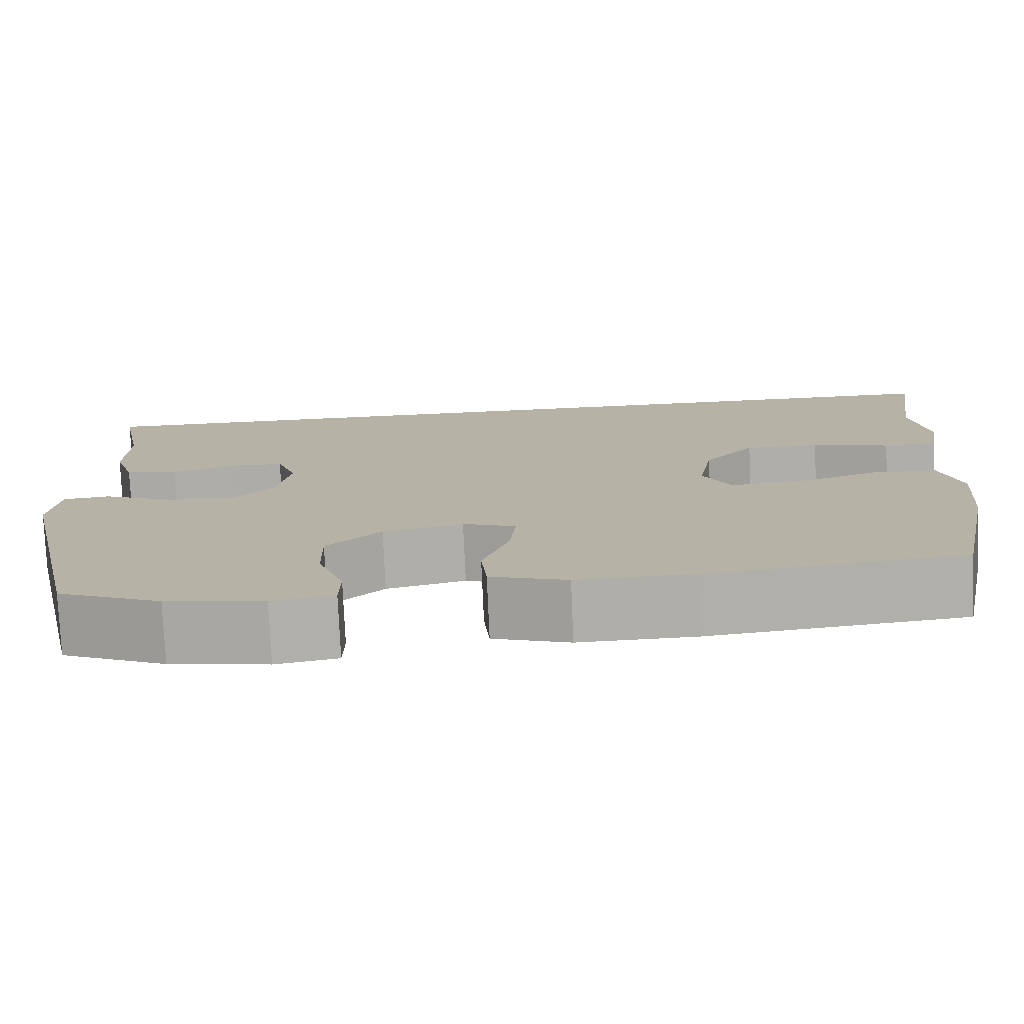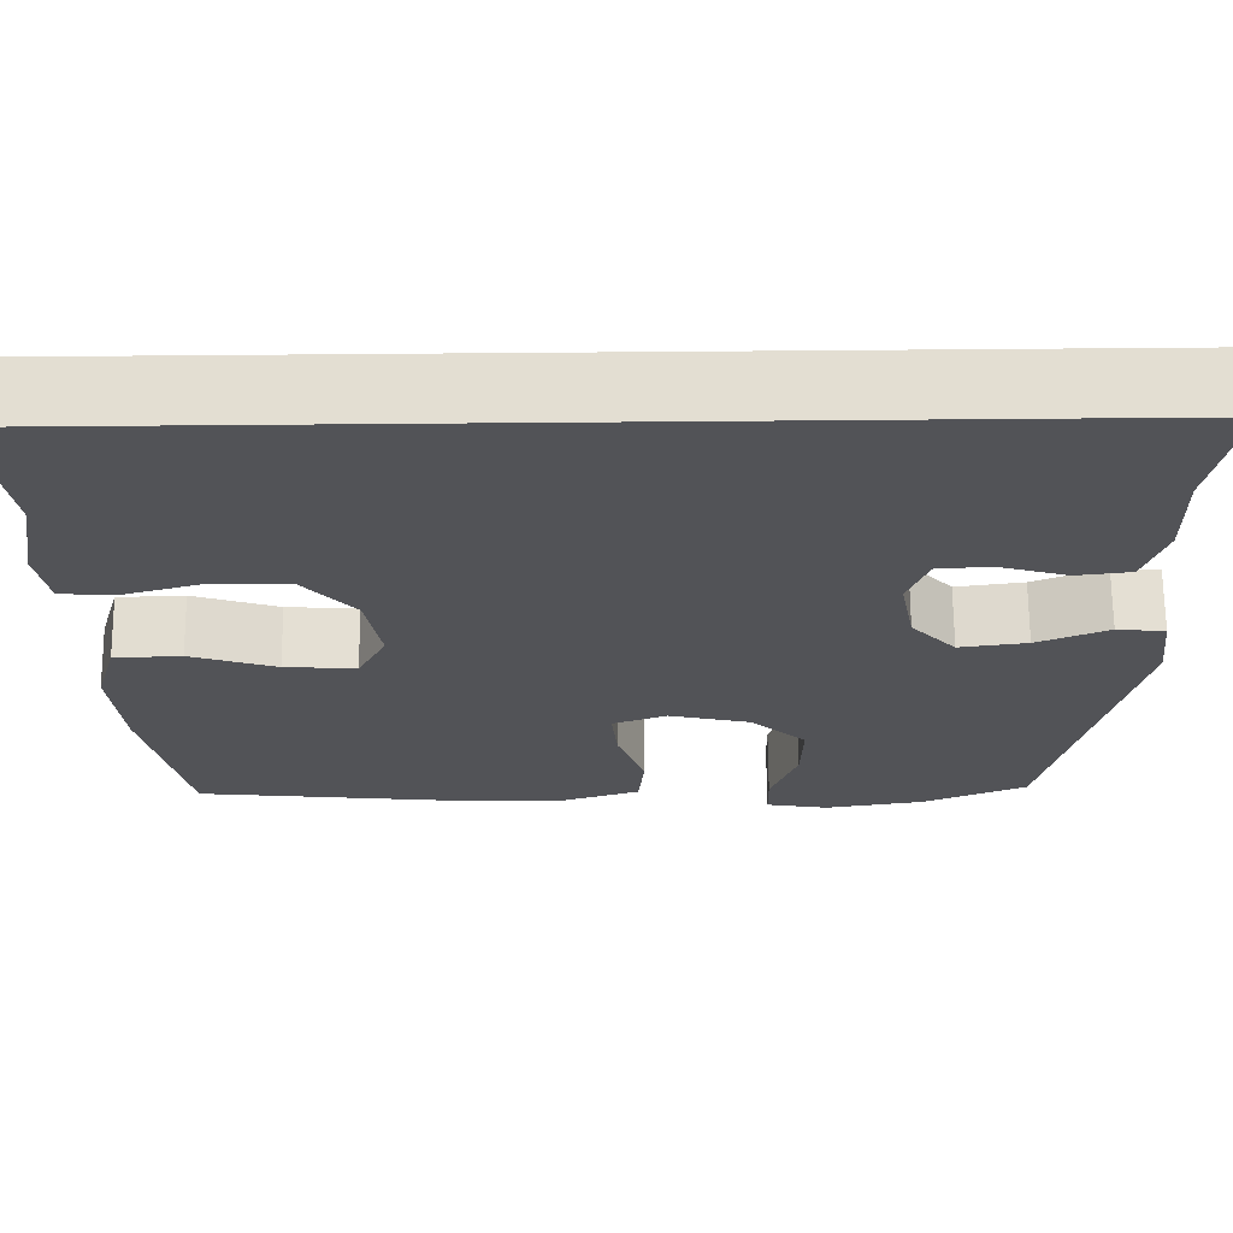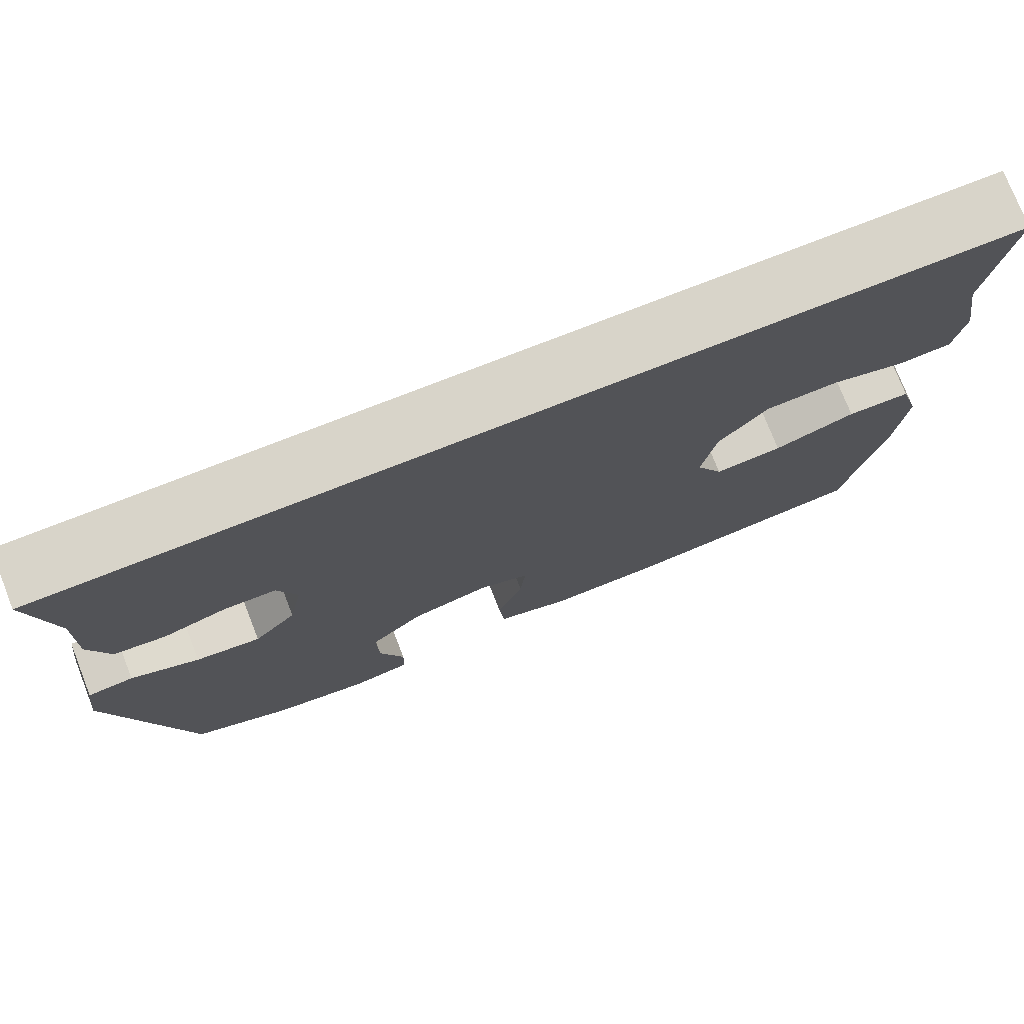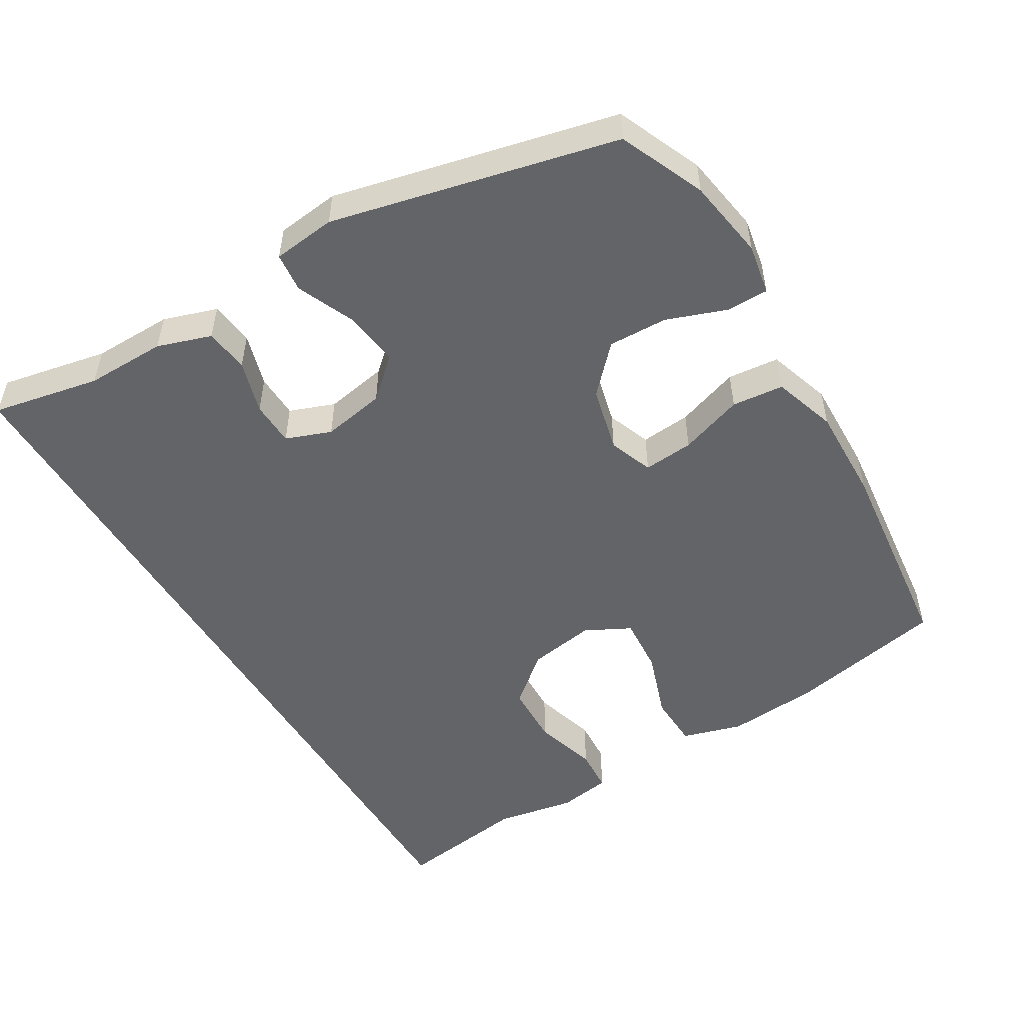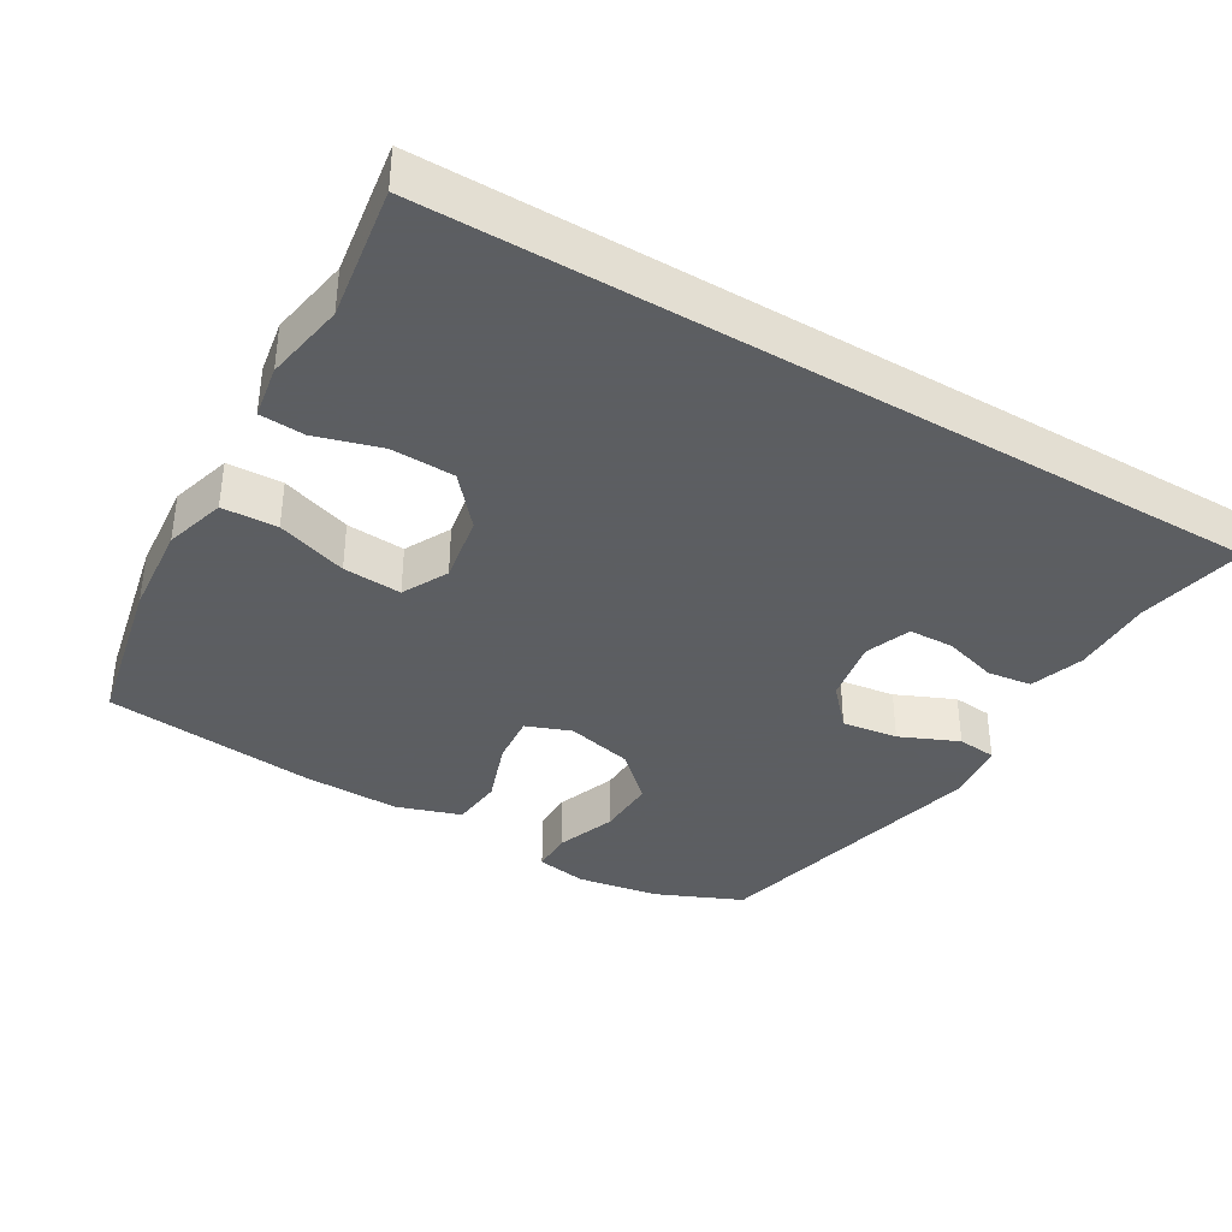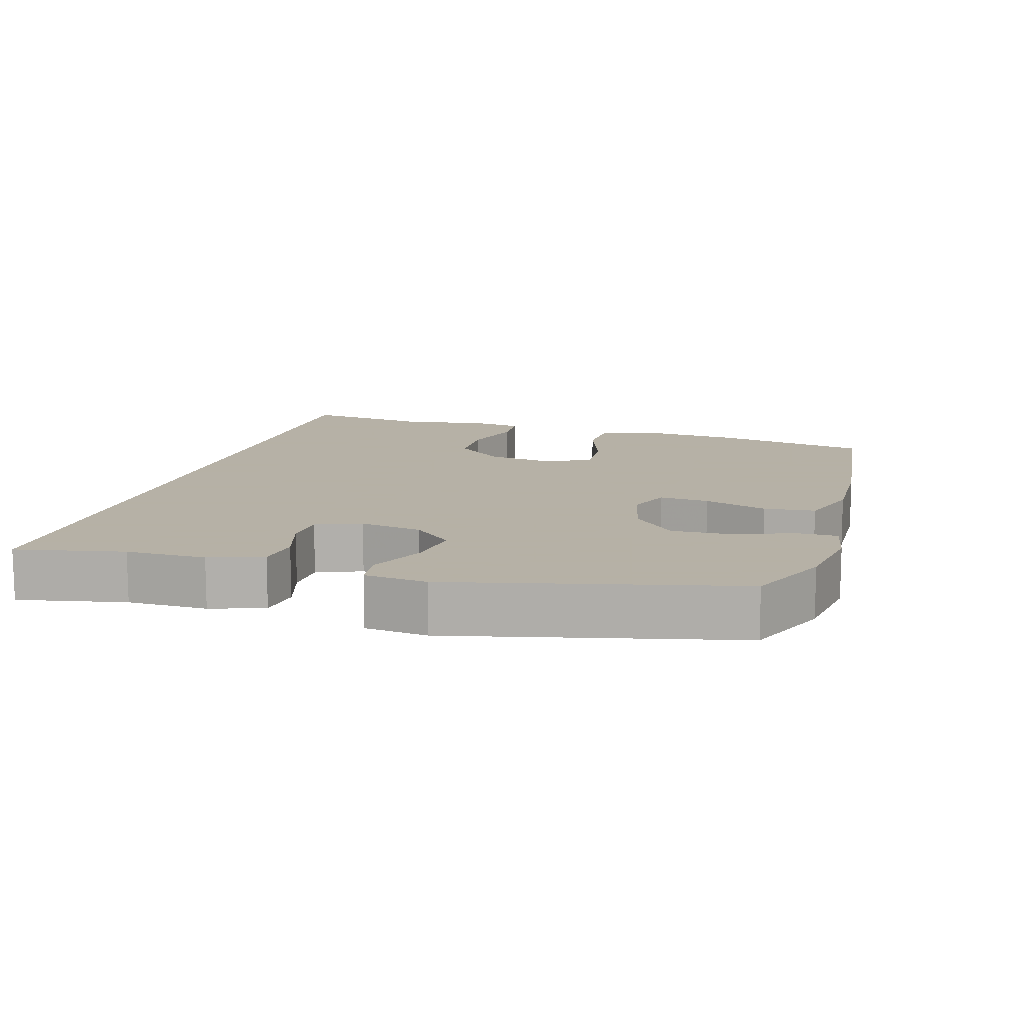
<metadata>
{"format":"obj","ext":"obj","renderer":"f3d","projection":"perspective","resolution":1024,"background":"white","views":[{"elev":-77.3,"azim":-177.5,"up":"+Z"},{"elev":67.5,"azim":-0.5,"up":"+Z"},{"elev":75.7,"azim":158.6,"up":"+Z"},{"elev":-51.1,"azim":120.6,"up":"+Y"},{"elev":-37.4,"azim":-30.7,"up":"+Y"},{"elev":12.1,"azim":105.9,"up":"+Y"}]}
</metadata>
<code>
v -0.5 0.07 -0.5
v -0.548 0.07 -0.274
v -0.56 0.07 -0.142
v -0.535 0.07 -0.055
v -0.457 0.07 -0.052
v -0.357 0.07 -0.086
v -0.274 0.07 -0.092
v -0.241 0.07 -0.027
v -0.258 0.07 0.07
v -0.318 0.07 0.14
v -0.407 0.07 0.143
v -0.499 0.07 0.116
v -0.563 0.07 0.12
v -0.576 0.07 0.196
v -0.556 0.07 0.311
v -0.585 0.07 0.5
v 0.576 0.07 0.5
v 0.546 0.07 0.346
v 0.548 0.07 0.231
v 0.523 0.07 0.154
v 0.46 0.07 0.146
v 0.383 0.07 0.169
v 0.319 0.07 0.167
v 0.295 0.07 0.102
v 0.312 0.07 0.012
v 0.364 0.07 -0.045
v 0.443 0.07 -0.034
v 0.526 0.07 0.002
v 0.582 0.07 -0.004
v 0.593 0.07 -0.094
v 0.5 0.07 -0.5
v 0.378 0.07 -0.553
v 0.262 0.07 -0.572
v 0.189 0.07 -0.559
v 0.188 0.07 -0.5
v 0.219 0.07 -0.414
v 0.221 0.07 -0.329
v 0.156 0.07 -0.268
v 0.061 0.07 -0.245
v -0.002 0.07 -0.269
v 0.005 0.07 -0.341
v 0.037 0.07 -0.432
v 0.03 0.07 -0.506
v -0.061 0.07 -0.536
v -0.199 0.07 -0.533
v -0.5 0 -0.5
v -0.548 0 -0.274
v -0.56 0 -0.142
v -0.535 0 -0.055
v -0.457 0 -0.052
v -0.357 0 -0.086
v -0.274 0 -0.092
v -0.241 0 -0.027
v -0.258 0 0.07
v -0.318 0 0.14
v -0.407 0 0.143
v -0.499 0 0.116
v -0.563 0 0.12
v -0.576 0 0.196
v -0.556 0 0.311
v -0.585 0 0.5
v 0.576 0 0.5
v 0.546 0 0.346
v 0.548 0 0.231
v 0.523 0 0.154
v 0.46 0 0.146
v 0.383 0 0.169
v 0.319 0 0.167
v 0.295 0 0.102
v 0.312 0 0.012
v 0.364 0 -0.045
v 0.443 0 -0.034
v 0.526 0 0.002
v 0.582 0 -0.004
v 0.593 0 -0.094
v 0.5 0 -0.5
v 0.378 0 -0.553
v 0.262 0 -0.572
v 0.189 0 -0.559
v 0.188 0 -0.5
v 0.219 0 -0.414
v 0.221 0 -0.329
v 0.156 0 -0.268
v 0.061 0 -0.245
v -0.002 0 -0.269
v 0.005 0 -0.341
v 0.037 0 -0.432
v 0.03 0 -0.506
v -0.061 0 -0.536
v -0.199 0 -0.533
f 41 42 43 44
f 40 41 44 45
f 33 34 35 36
f 33 36 37
f 32 33 37
f 31 32 37
f 30 31 37 38
f 27 28 29 30
f 26 27 30 38
f 19 20 21 22
f 18 19 22 23
f 15 16 17 18
f 15 18 23
f 14 15 23 24
f 11 12 13 14
f 10 11 14
f 3 4 5 6
f 3 6 7
f 2 3 7
f 40 45 1 2
f 39 40 2 7
f 25 26 38 39
f 25 39 7 8
f 10 14 24 25
f 9 10 25
f 8 9 25
f 89 88 87 86
f 90 89 86 85
f 81 80 79 78
f 82 81 78
f 82 78 77
f 82 77 76
f 83 82 76 75
f 75 74 73 72
f 83 75 72 71
f 67 66 65 64
f 68 67 64 63
f 63 62 61 60
f 68 63 60
f 69 68 60 59
f 59 58 57 56
f 59 56 55
f 51 50 49 48
f 52 51 48
f 52 48 47
f 47 46 90 85
f 52 47 85 84
f 84 83 71 70
f 53 52 84 70
f 70 69 59 55
f 70 55 54
f 70 54 53
f 1 46 47 2
f 2 47 48 3
f 3 48 49 4
f 4 49 50 5
f 5 50 51 6
f 6 51 52 7
f 7 52 53 8
f 8 53 54 9
f 9 54 55 10
f 10 55 56 11
f 11 56 57 12
f 12 57 58 13
f 13 58 59 14
f 14 59 60 15
f 15 60 61 16
f 16 61 62 17
f 17 62 63 18
f 18 63 64 19
f 19 64 65 20
f 20 65 66 21
f 21 66 67 22
f 22 67 68 23
f 23 68 69 24
f 24 69 70 25
f 25 70 71 26
f 26 71 72 27
f 27 72 73 28
f 28 73 74 29
f 29 74 75 30
f 30 75 76 31
f 31 76 77 32
f 32 77 78 33
f 33 78 79 34
f 34 79 80 35
f 35 80 81 36
f 36 81 82 37
f 37 82 83 38
f 38 83 84 39
f 39 84 85 40
f 40 85 86 41
f 41 86 87 42
f 42 87 88 43
f 43 88 89 44
f 44 89 90 45
f 45 90 46 1

</code>
